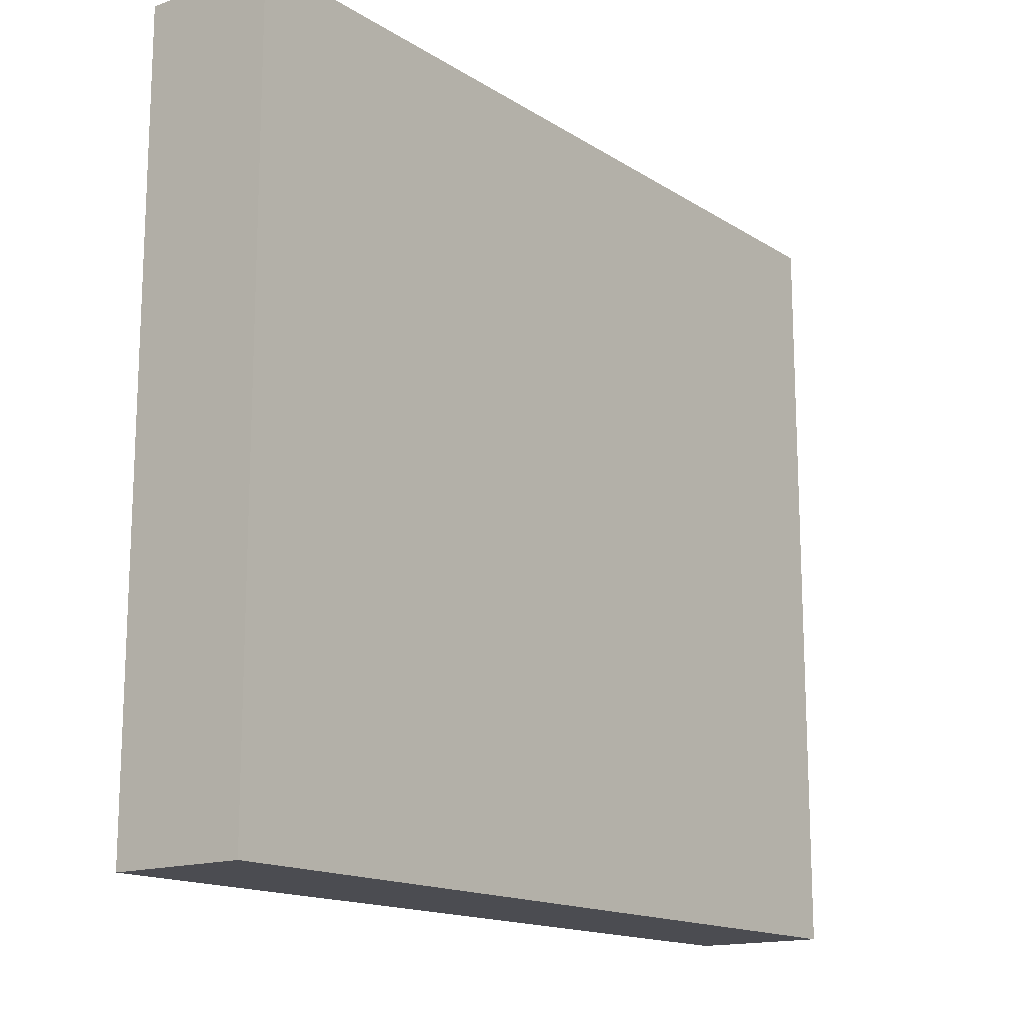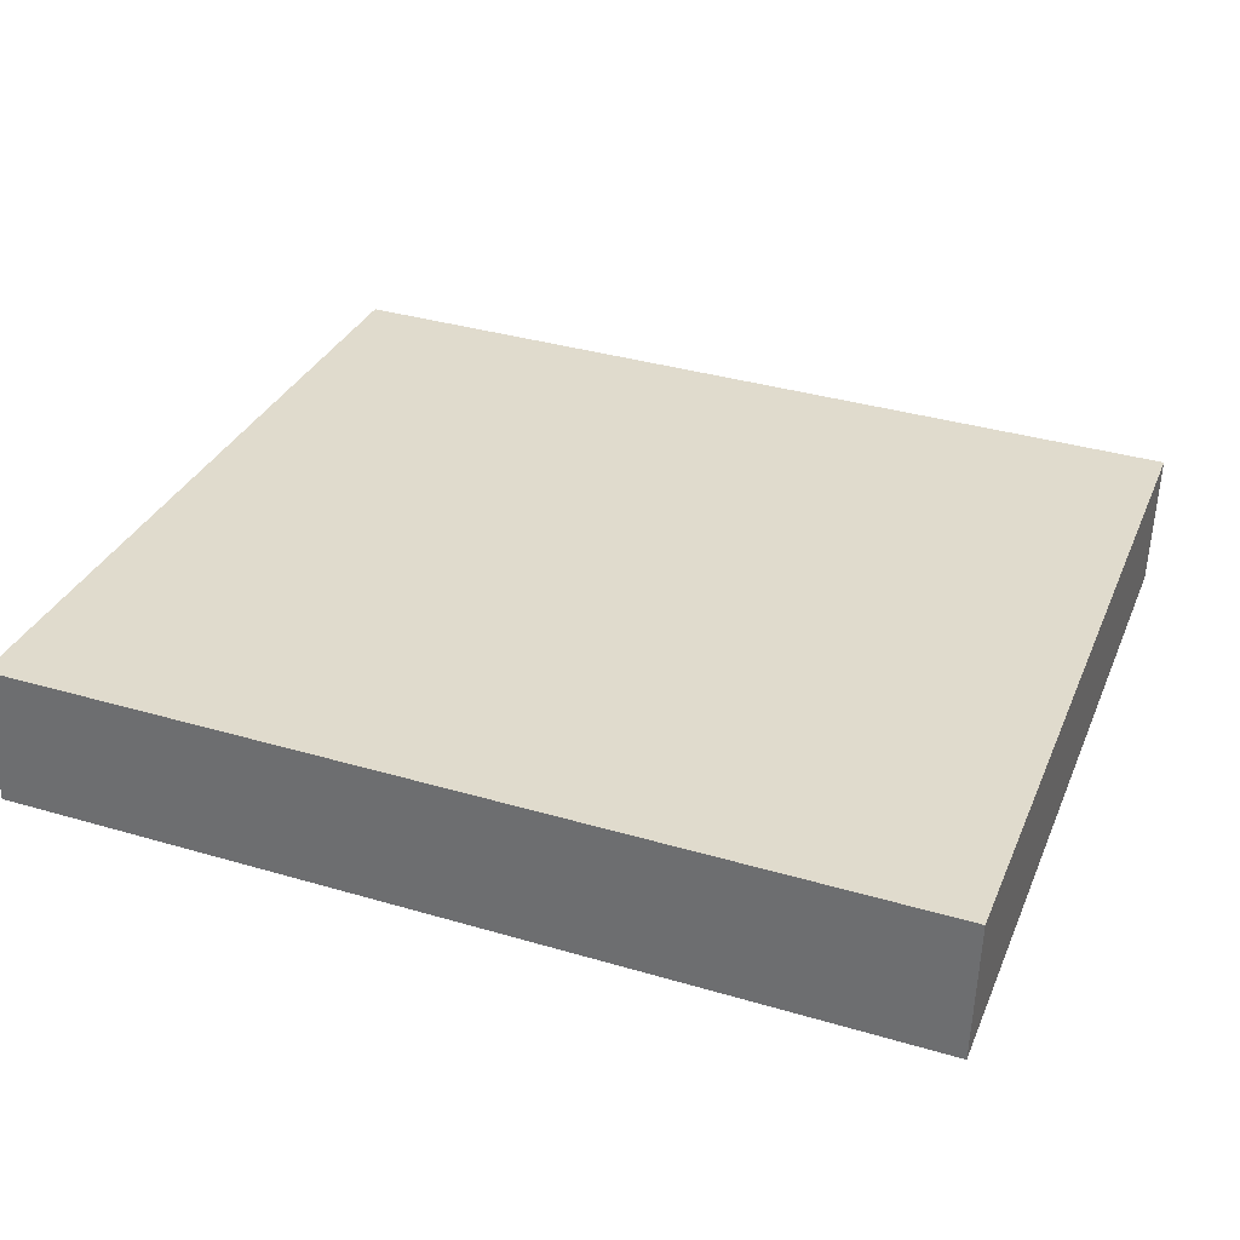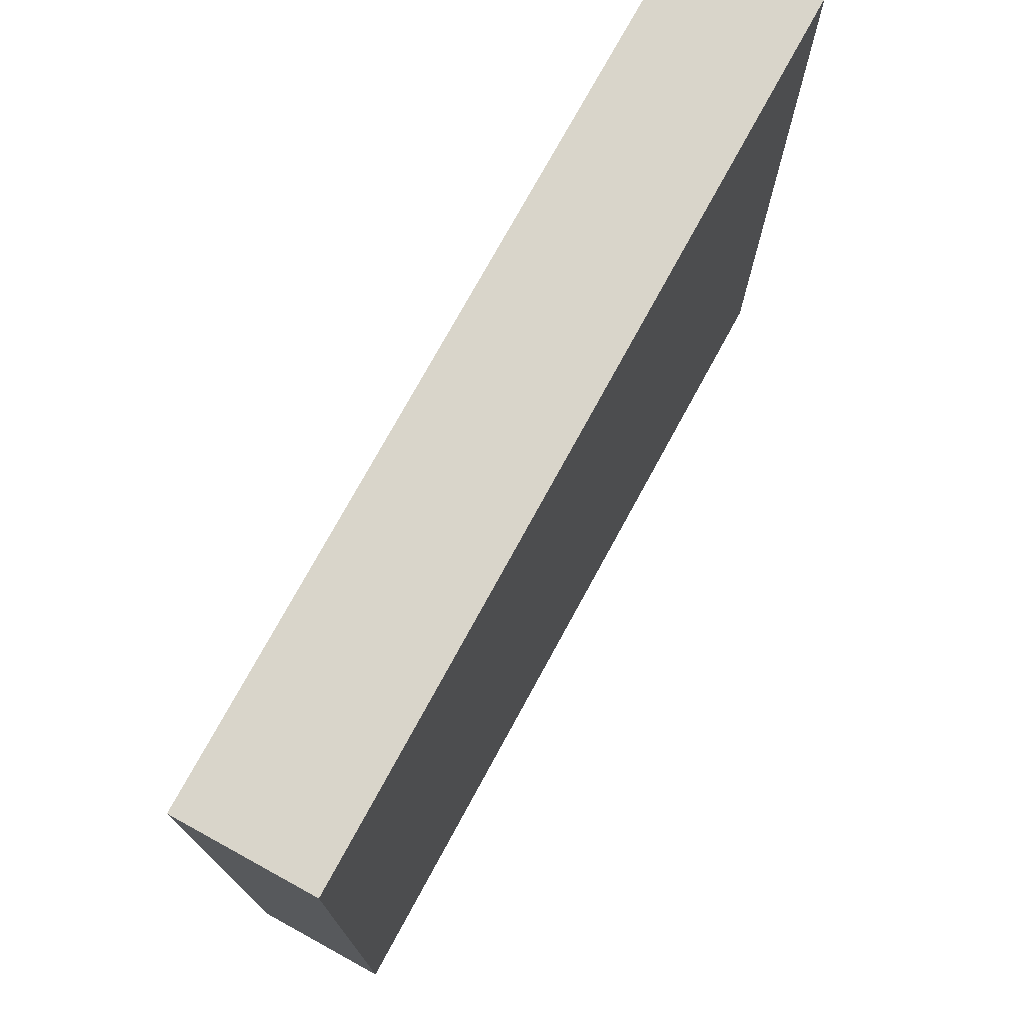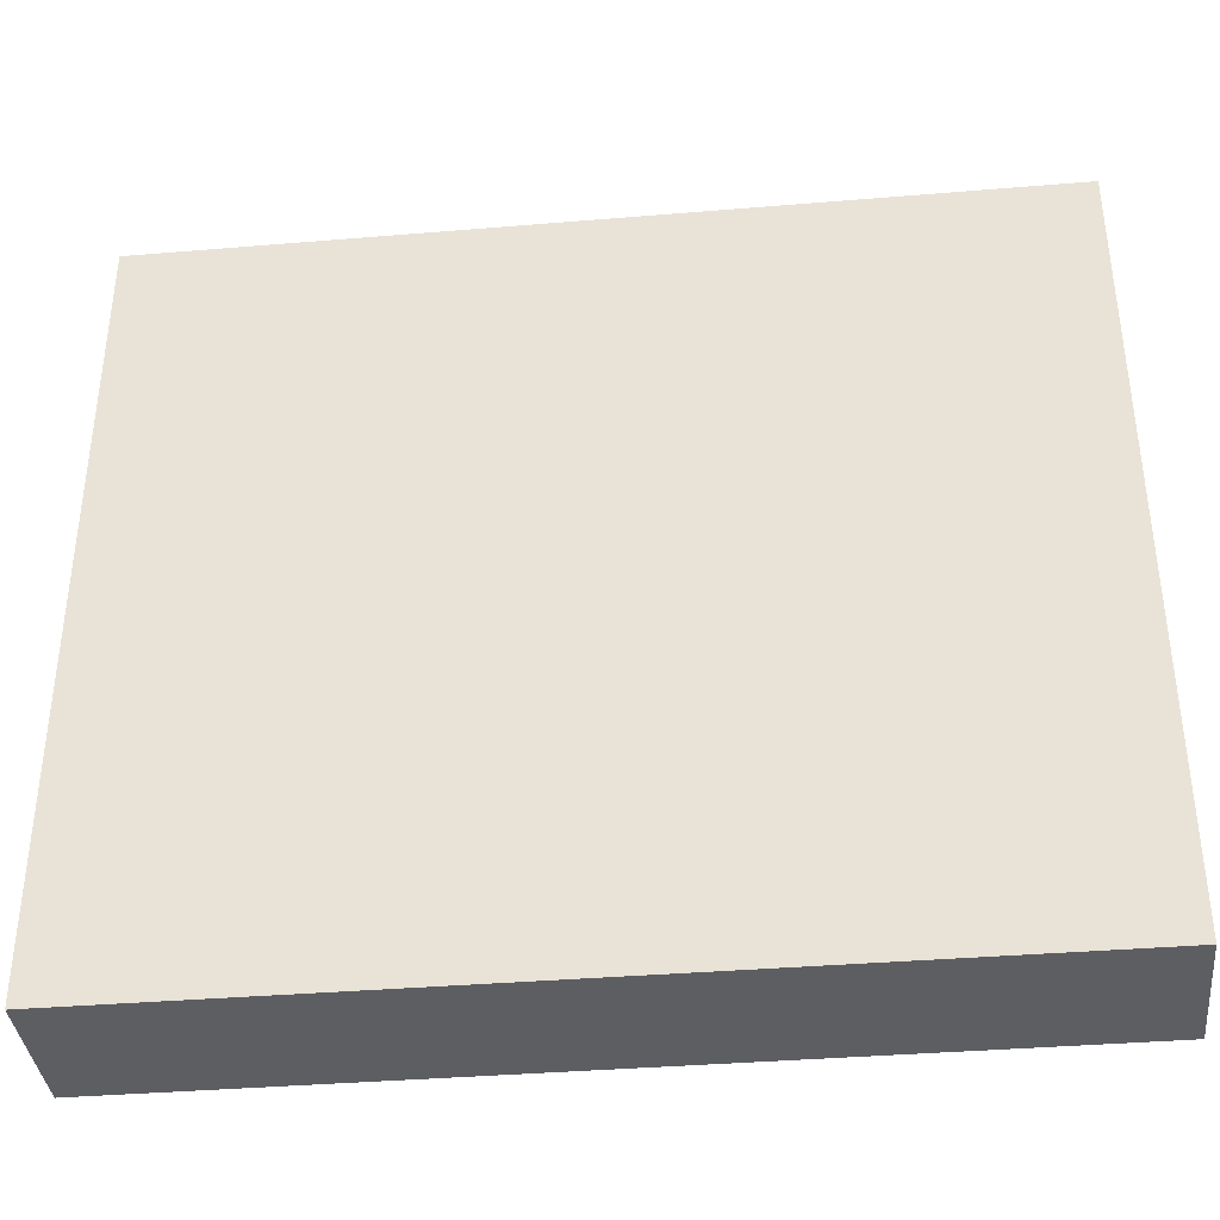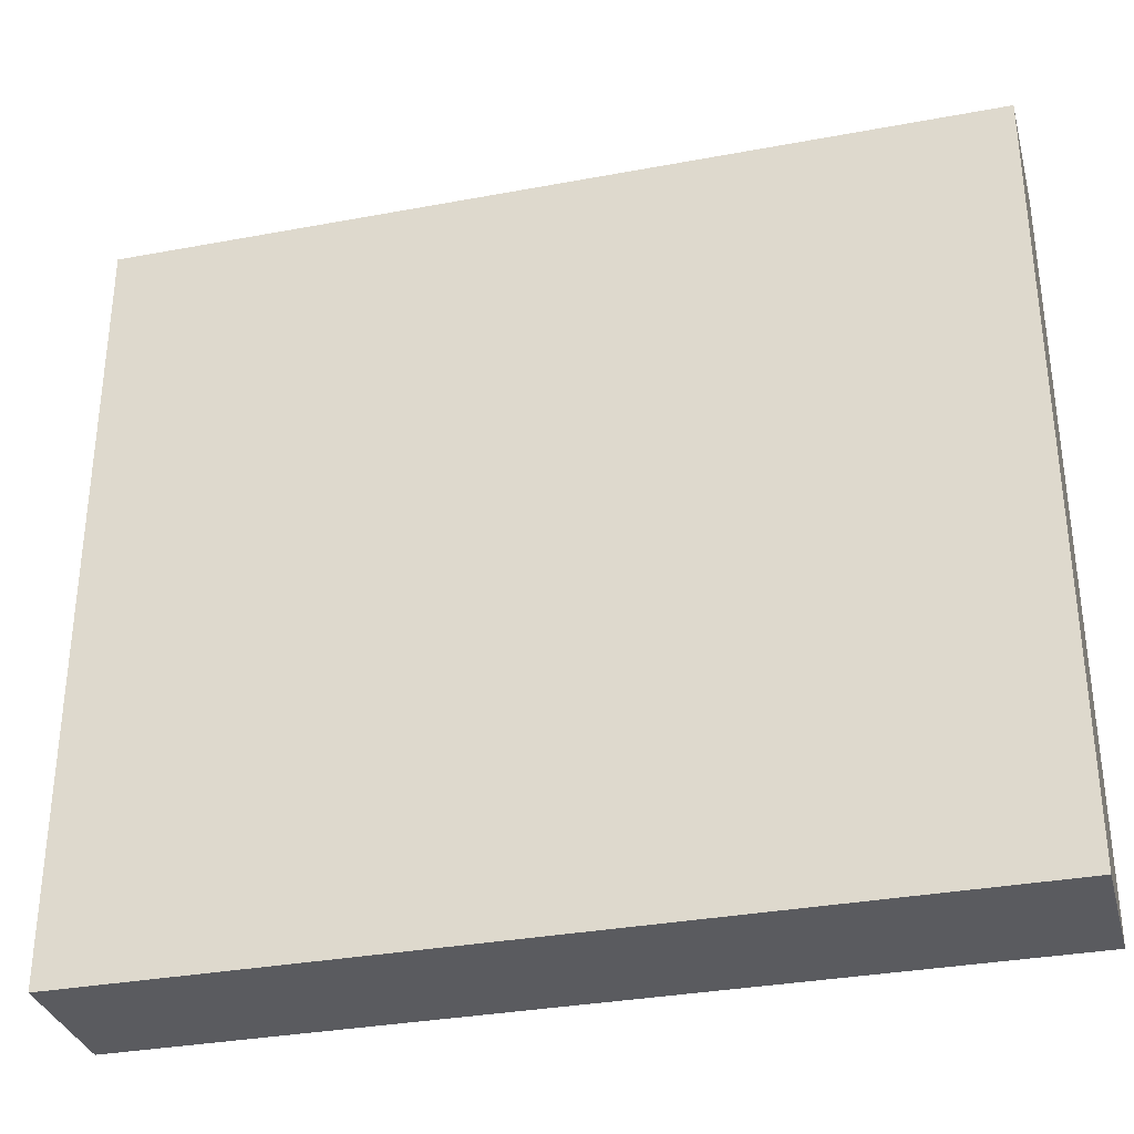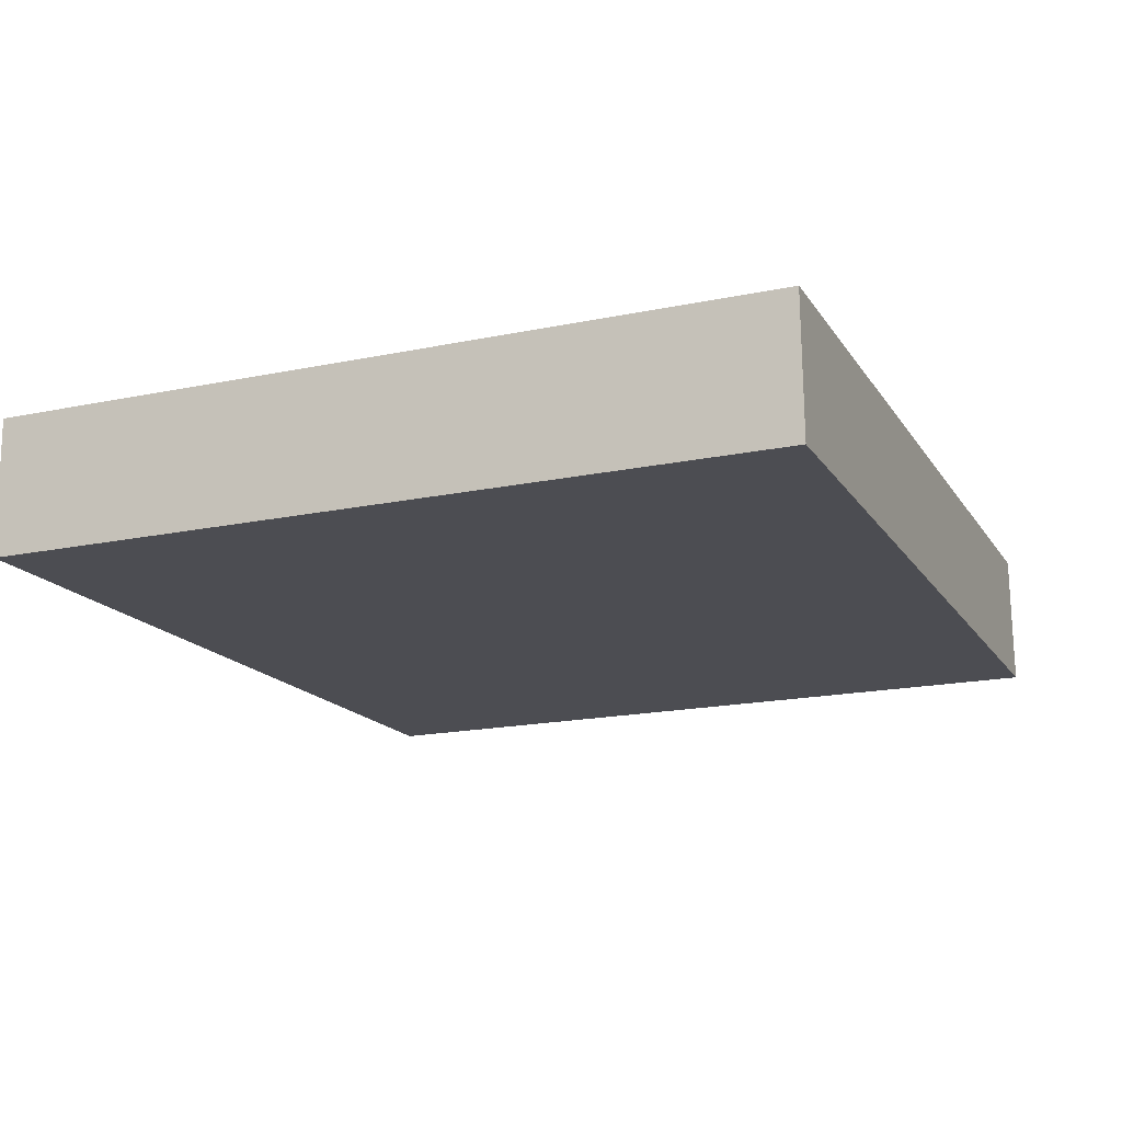
<metadata>
{"format":"obj","ext":"obj","renderer":"f3d","projection":"perspective","resolution":1024,"background":"white","views":[{"elev":-15.4,"azim":129.2,"up":"+Y"},{"elev":32.4,"azim":20.6,"up":"+Z"},{"elev":74.5,"azim":120.2,"up":"+Y"},{"elev":-37.8,"azim":-172.3,"up":"+Y"},{"elev":-32.9,"azim":16.1,"up":"+Y"},{"elev":-18.0,"azim":112.1,"up":"+Z"}]}
</metadata>
<code>
v  0.037 7.204 1.273
v  8.143 7.204 -0.233
v  0 7.204 4.411e-16
v  8.176 7.204 1.04
v  8.176 -6.368e-17 1.04
v  8.143 1.427e-17 -0.233
v  0 0 0
v  0.037 -7.795e-17 1.273
g defaultobject
f 1 2 3
f 2 1 4
f 5 2 4
f 2 5 6
f 6 3 2
f 3 6 7
f 7 1 3
f 1 7 8
f 8 4 1
f 4 8 5
f 5 7 6
f 7 5 8

</code>
